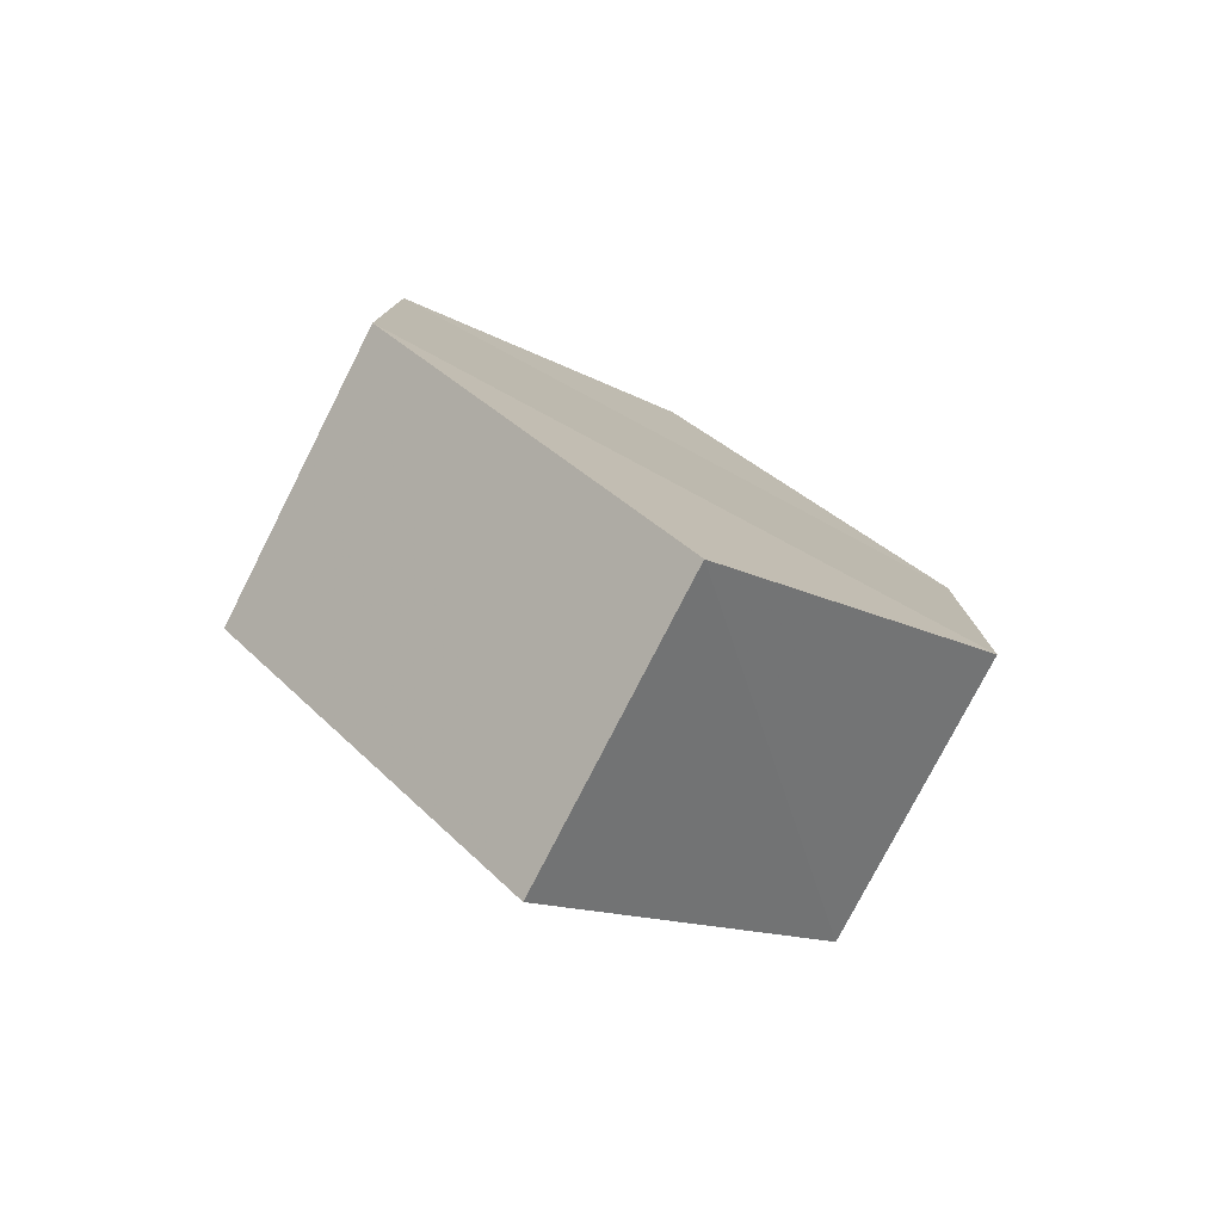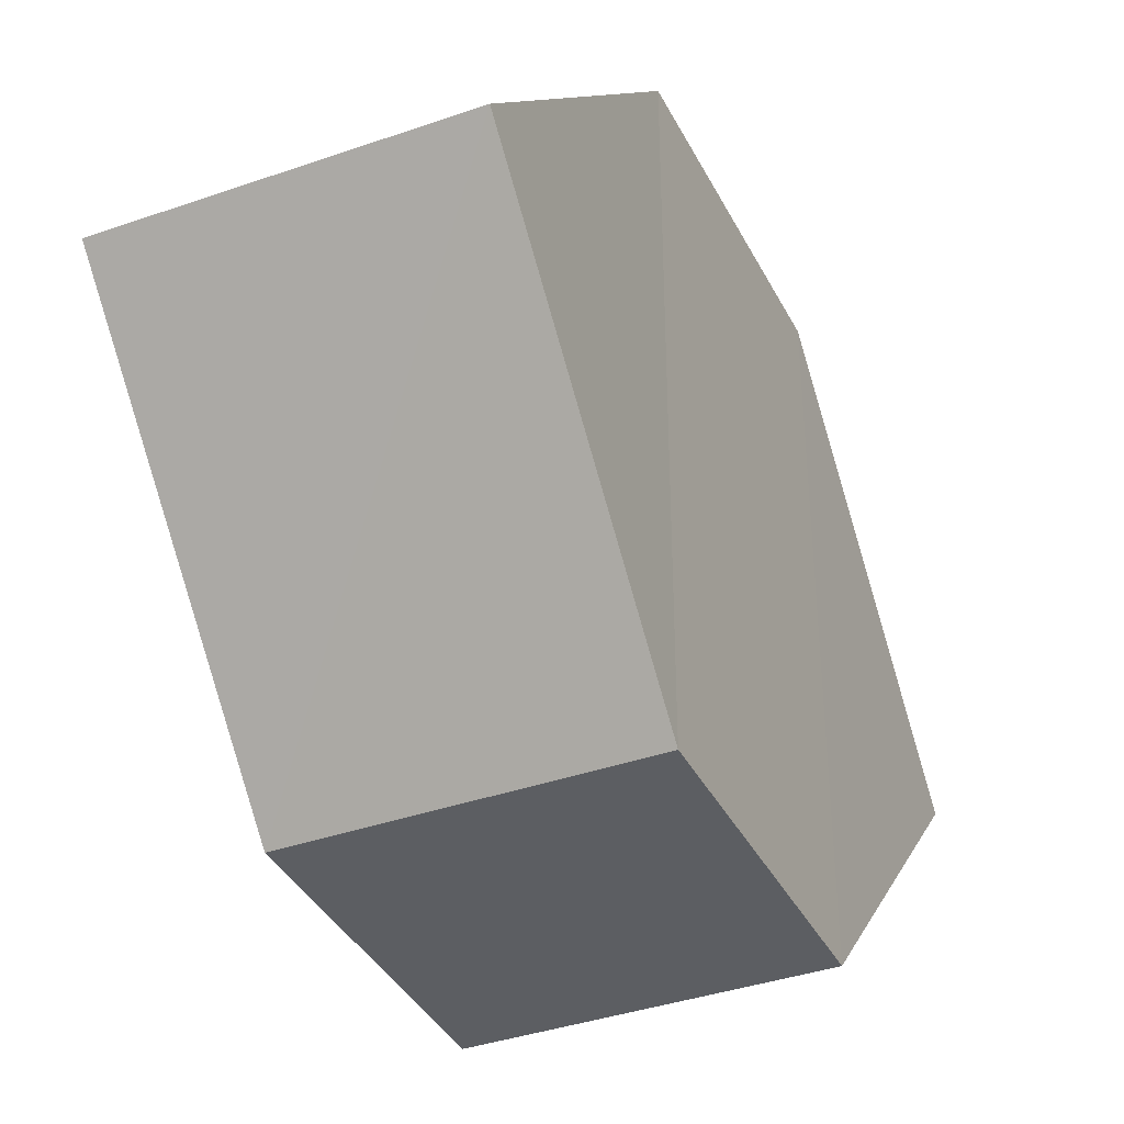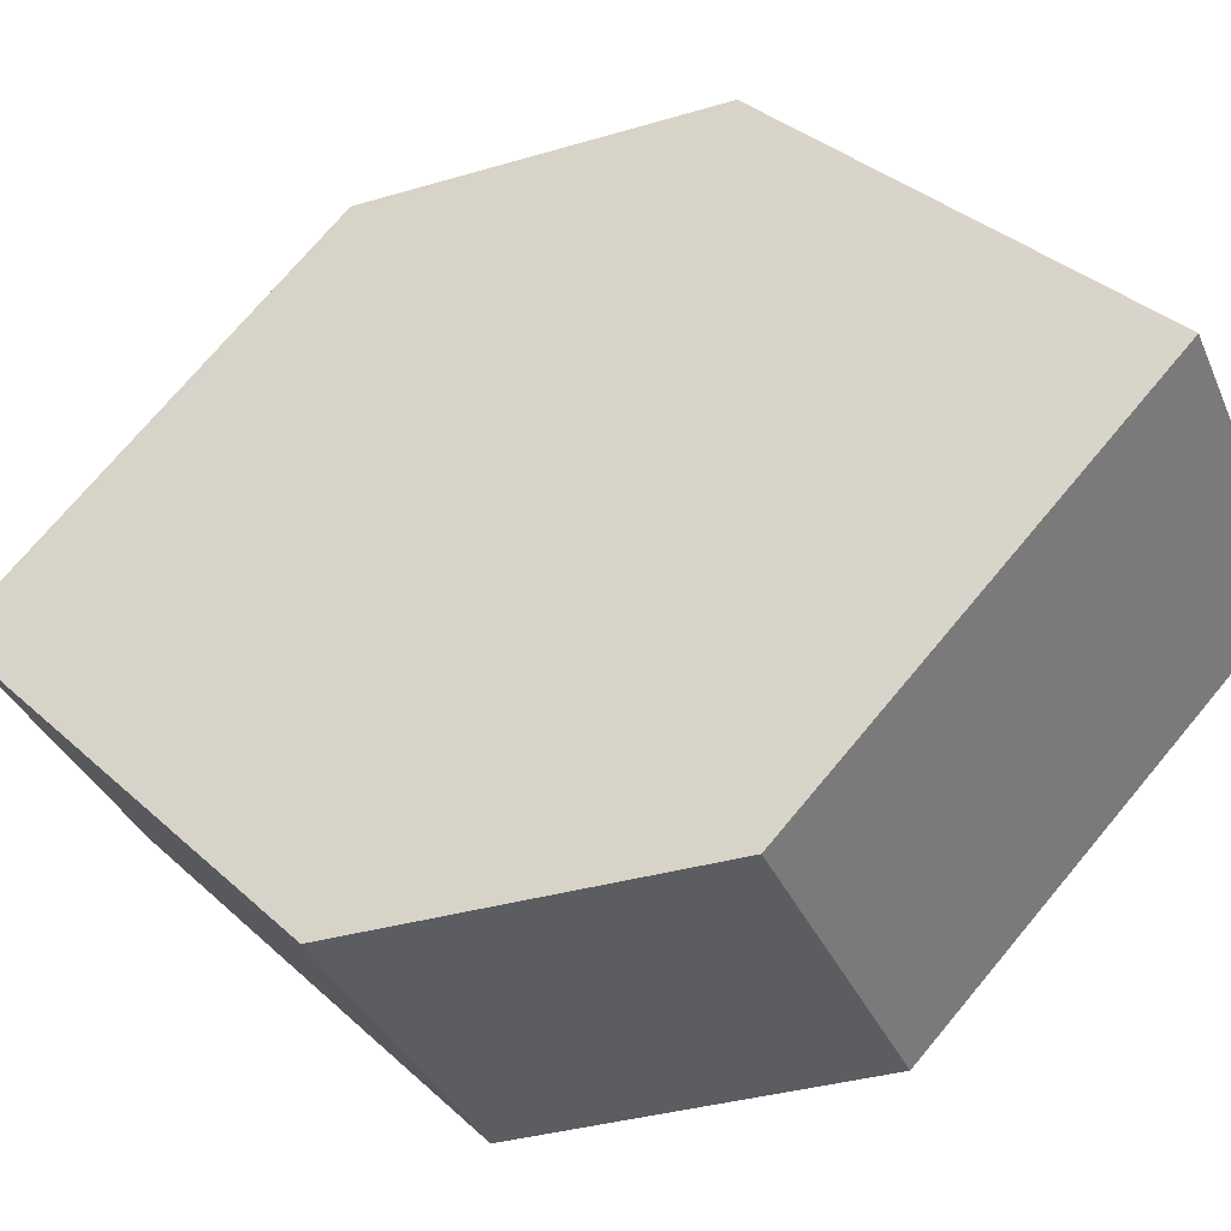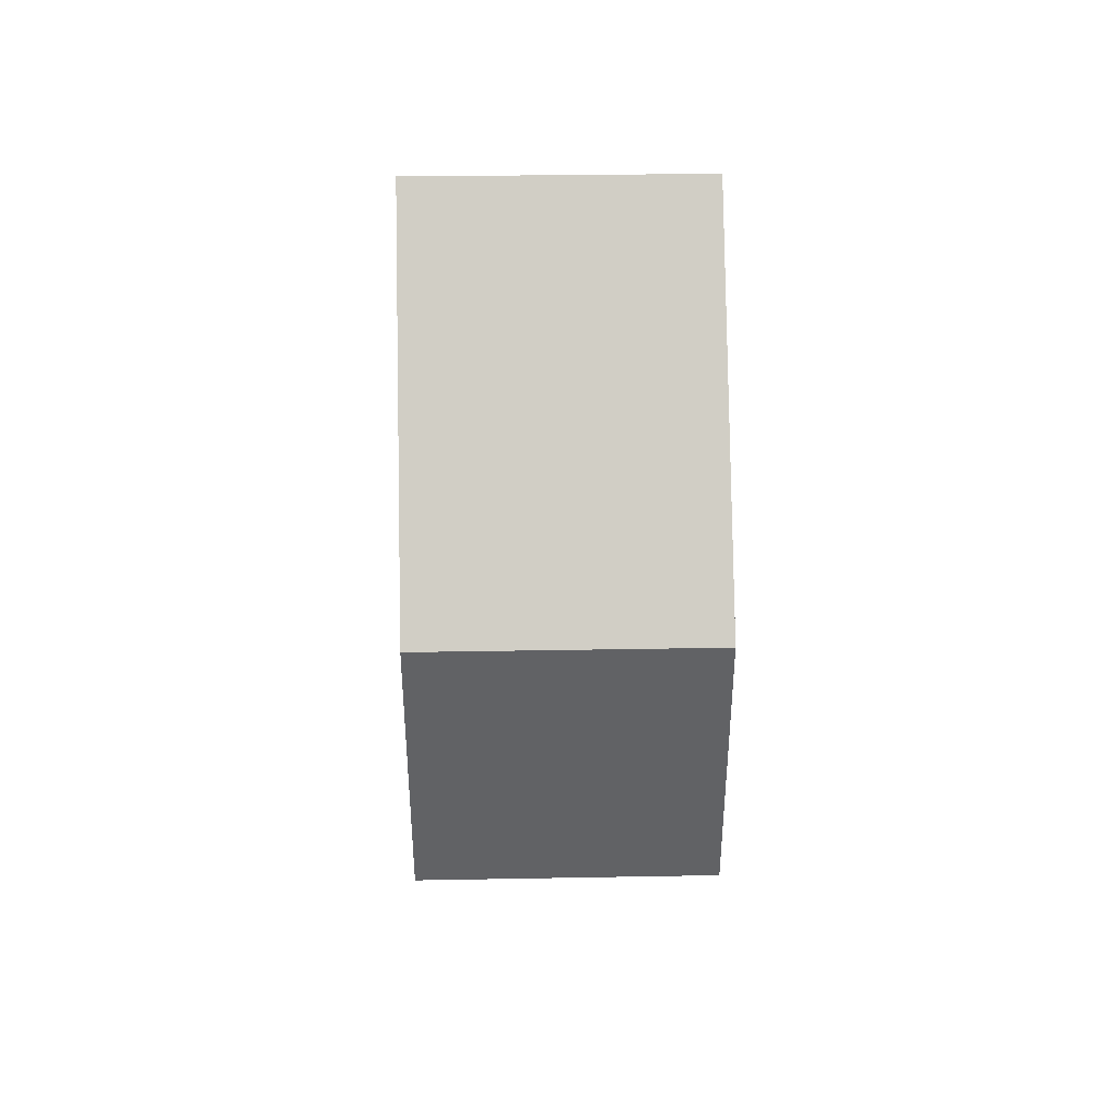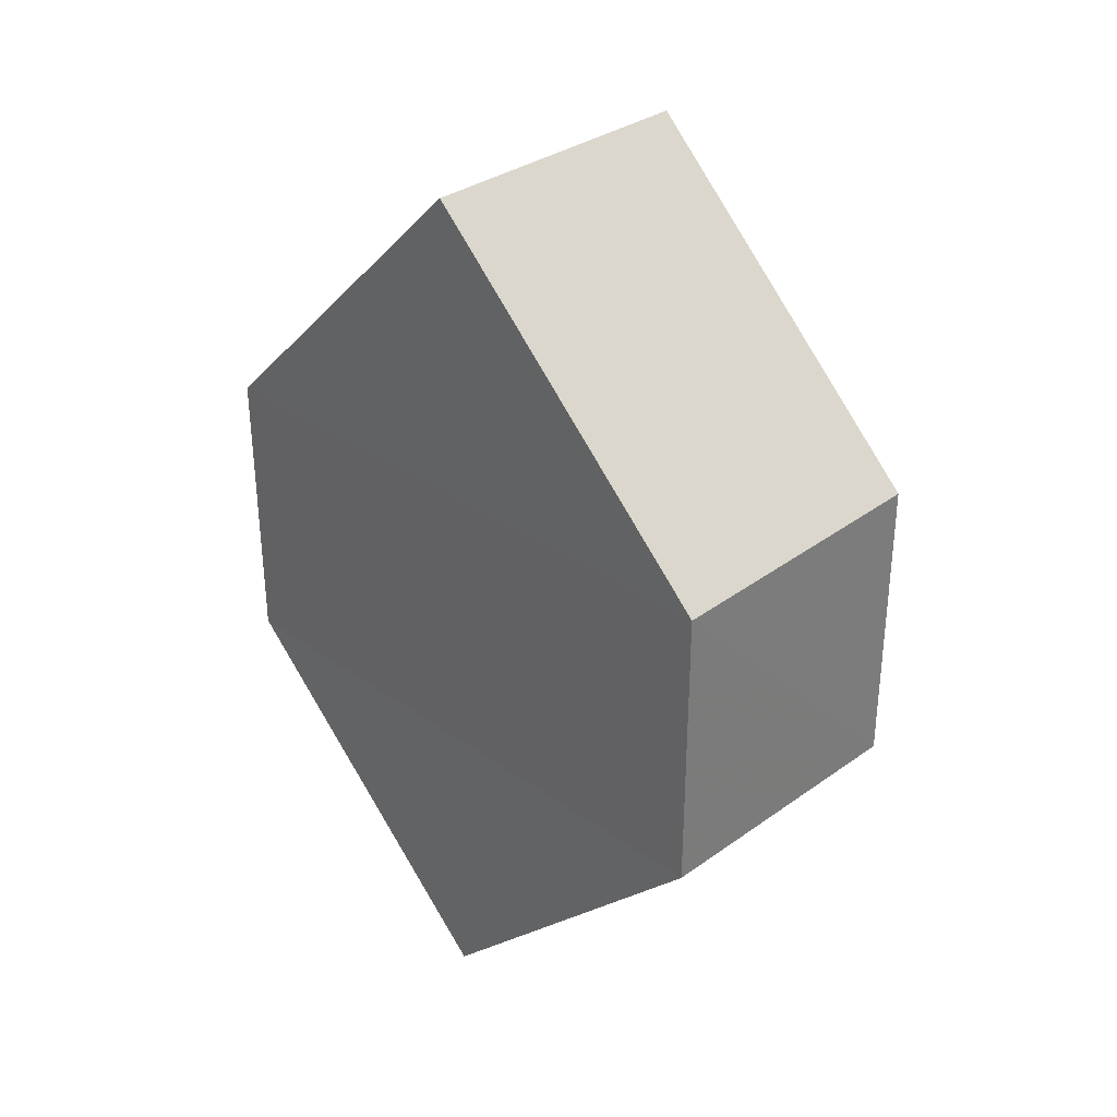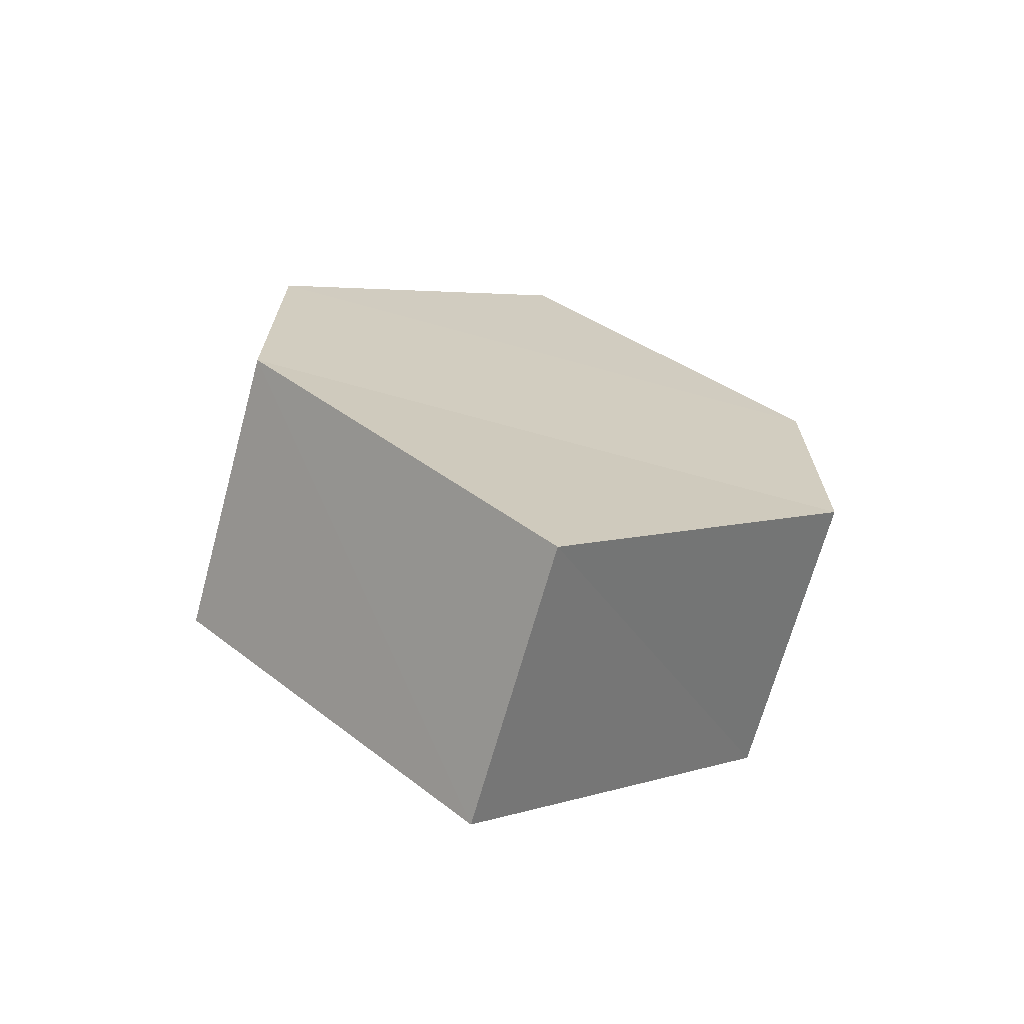
<metadata>
{"format":"obj","ext":"obj","renderer":"f3d","projection":"perspective","resolution":1024,"background":"white","views":[{"elev":-78.1,"azim":62.5,"up":"+Y"},{"elev":-38.4,"azim":-155.8,"up":"+Z"},{"elev":-35.4,"azim":-68.2,"up":"+Z"},{"elev":39.6,"azim":-1.2,"up":"+Y"},{"elev":32.2,"azim":-45.5,"up":"+Y"},{"elev":-69.1,"azim":74.4,"up":"+Y"}]}
</metadata>
<code>
o 4893
v 2249 1880 20.08
v 2249 1880 20.07
v 2249 1880 20.07
v 2249 1880 20.06
v 2249 1880 20.08
v 2249 1880 20.07
v 2249 1880 20.06
v 2249 1880 20.06
v 2249 1880 20.06
v 2249 1880 20.08
v 2249 1880 20.07
v 2249 1880 20.06
v 2249 1880 20.07
v 2249 1880 20.08
v 2249 1880 20.08
v 2249 1880 20.08
v 2249 1880 20.07
v 2249 1880 20.08
v 2249 1880 20.08
v 2249 1880 20.06
v 2249 1880 20.06
v 2249 1880 20.07
v 2249 1880 20.07
v 2249 1880 20.08
v 2249 1880 20.07
v 2249 1880 20.08
v 2249 1880 20.07
v 2249 1880 20.06
v 2249 1880 20.06
v 2249 1880 20.07
v 2249 1880 20.06
v 2249 1880 20.07
f 1 2 3
f 4 5 3
f 6 7 4
f 7 8 9
f 10 8 11
f 12 13 11
f 12 14 4
f 14 15 16
f 17 18 10
f 18 5 19
f 20 19 5
f 21 15 22
f 23 20 21
f 24 25 22
f 24 7 26
f 27 14 26
f 20 28 29
f 18 29 28
f 26 28 30
f 31 32 30

</code>
